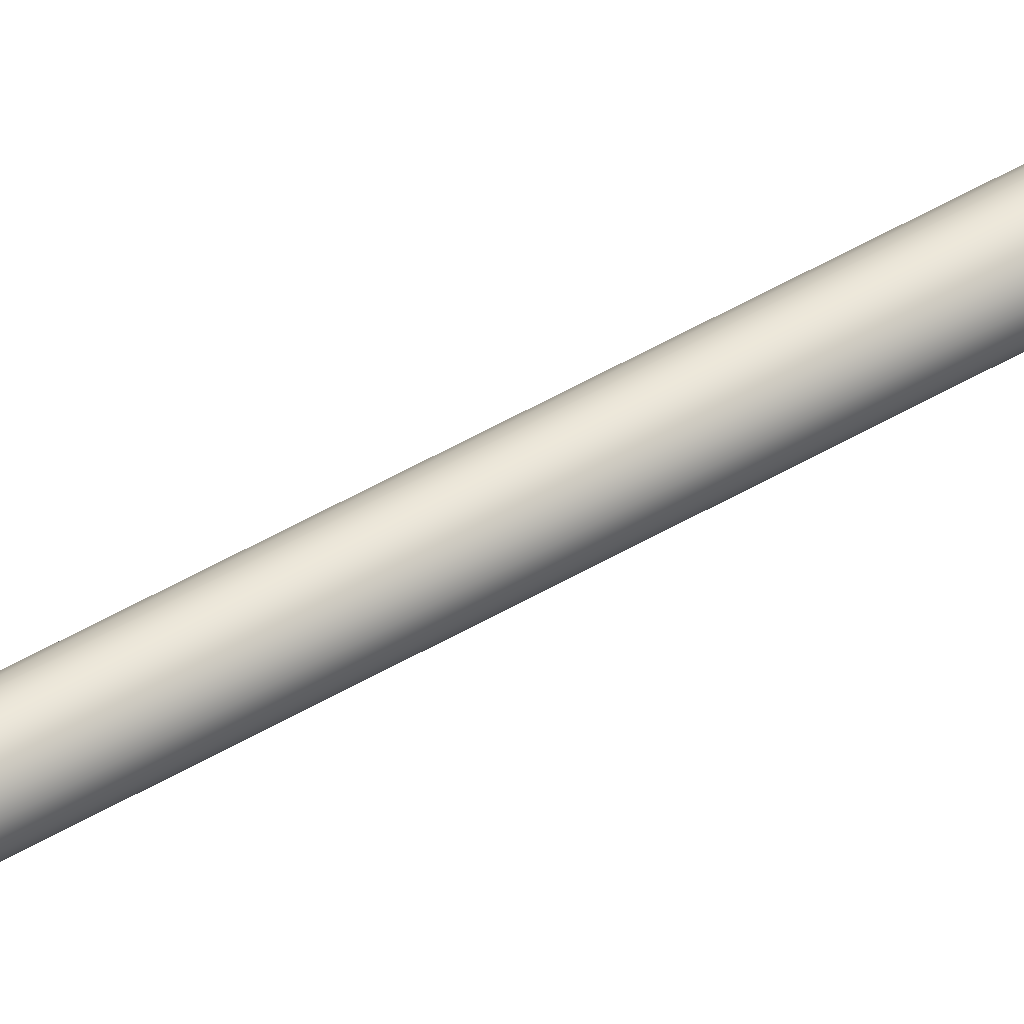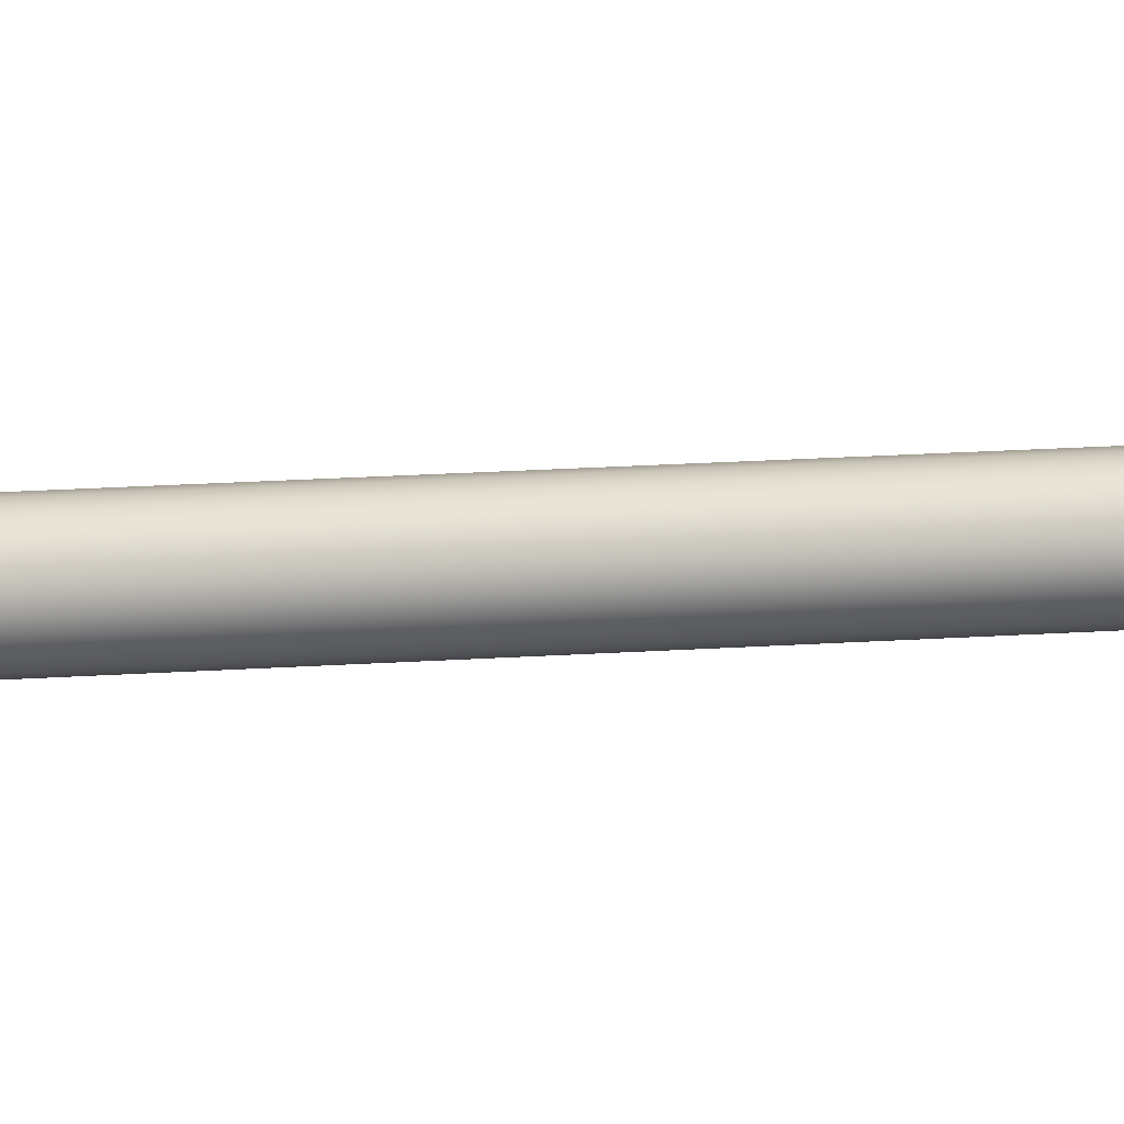
<metadata>
{"format":"obj","ext":"obj","renderer":"f3d","projection":"perspective","resolution":1024,"background":"white","views":[{"elev":43.5,"azim":54.2,"up":"+Z"},{"elev":5.5,"azim":-114.0,"up":"+Z"}]}
</metadata>
<code>
v 10.81 34.06 87.86
v 10.81 34.06 87.74
v 10.79 34.06 87.86
v 10.79 34.06 87.74
v 10.78 34.06 87.86
v 10.78 34.06 87.74
v 10.76 34.06 87.85
v 10.76 34.06 87.75
v 10.75 34.06 87.84
v 10.75 34.06 87.76
v 10.74 34.06 87.83
v 10.74 34.06 87.77
v 10.73 34.06 87.82
v 10.73 34.06 87.78
v 10.73 34.06 87.8
v 10.82 34.06 87.75
v 10.82 34.06 87.85
v 10.84 34.06 87.76
v 10.84 34.06 87.84
v 10.85 34.06 87.77
v 10.85 34.06 87.83
v 10.85 34.06 87.78
v 10.85 34.06 87.82
v 10.86 34.06 87.8
v 10.78 33.83 87.86
v 10.78 33.83 87.74
v 10.79 33.83 87.86
v 10.79 33.83 87.74
v 10.81 33.83 87.86
v 10.81 33.83 87.74
v 10.82 33.83 87.85
v 10.82 33.83 87.75
v 10.84 33.83 87.84
v 10.84 33.83 87.76
v 10.85 33.83 87.83
v 10.85 33.83 87.77
v 10.85 33.83 87.82
v 10.85 33.83 87.78
v 10.86 33.83 87.8
v 10.76 33.83 87.75
v 10.76 33.83 87.85
v 10.75 33.83 87.76
v 10.75 33.83 87.84
v 10.74 33.83 87.77
v 10.74 33.83 87.83
v 10.73 33.83 87.78
v 10.73 33.83 87.82
v 10.73 33.83 87.8
v 10.79 33.81 87.74
v 10.78 33.81 87.74
v 10.76 33.81 87.75
v 10.75 33.81 87.76
v 10.74 33.81 87.77
v 10.73 33.81 87.78
v 10.73 33.81 87.8
v 10.73 33.81 87.82
v 10.74 33.81 87.83
v 10.75 33.81 87.84
v 10.76 33.81 87.85
v 10.78 33.81 87.86
v 10.79 33.81 87.86
v 10.79 34.23 87.86
v 10.78 34.23 87.86
v 10.76 34.23 87.85
v 10.75 34.23 87.84
v 10.74 34.23 87.83
v 10.73 34.23 87.82
v 10.73 34.23 87.8
v 10.73 34.23 87.78
v 10.74 34.23 87.77
v 10.75 34.23 87.76
v 10.76 34.23 87.75
v 10.78 34.23 87.74
v 10.79 34.23 87.74
v 10.81 33.81 87.86
v 10.82 33.81 87.85
v 10.84 33.81 87.84
v 10.85 33.81 87.83
v 10.85 33.81 87.82
v 10.86 33.81 87.8
v 10.85 33.81 87.78
v 10.85 33.81 87.77
v 10.84 33.81 87.76
v 10.82 33.81 87.75
v 10.81 33.81 87.74
v 10.79 34.23 87.88
v 10.79 33.81 87.88
v 10.81 34.23 87.88
v 10.81 33.81 87.88
v 10.83 34.23 87.87
v 10.83 33.81 87.87
v 10.85 34.23 87.86
v 10.85 33.81 87.86
v 10.86 34.23 87.84
v 10.86 33.81 87.84
v 10.87 34.23 87.82
v 10.87 33.81 87.82
v 10.88 34.23 87.8
v 10.88 33.81 87.8
v 10.87 34.23 87.78
v 10.87 33.81 87.78
v 10.86 34.23 87.76
v 10.86 33.81 87.76
v 10.85 34.23 87.74
v 10.85 33.81 87.74
v 10.83 34.23 87.73
v 10.83 33.81 87.73
v 10.81 34.23 87.72
v 10.81 33.81 87.72
v 10.79 34.23 87.72
v 10.79 33.81 87.72
v 10.81 34.23 87.74
v 10.82 34.23 87.75
v 10.84 34.23 87.76
v 10.85 34.23 87.77
v 10.85 34.23 87.78
v 10.86 34.23 87.8
v 10.85 34.23 87.82
v 10.85 34.23 87.83
v 10.84 34.23 87.84
v 10.82 34.23 87.85
v 10.81 34.23 87.86
v 10.77 33.81 87.88
v 10.75 33.81 87.87
v 10.73 33.81 87.86
v 10.72 33.81 87.84
v 10.71 33.81 87.82
v 10.71 33.81 87.8
v 10.71 33.81 87.78
v 10.72 33.81 87.76
v 10.73 33.81 87.74
v 10.75 33.81 87.73
v 10.77 33.81 87.72
v 10.77 34.23 87.88
v 10.77 34.23 87.72
v 10.75 34.23 87.73
v 10.73 34.23 87.74
v 10.72 34.23 87.76
v 10.71 34.23 87.78
v 10.71 34.23 87.8
v 10.71 34.23 87.82
v 10.72 34.23 87.84
v 10.73 34.23 87.86
v 10.75 34.23 87.87
v 10.8 37.31 87.82
v 10.8 37.31 87.78
v 10.79 37.31 87.82
v 10.79 37.31 87.78
v 10.79 37.31 87.82
v 10.79 37.31 87.78
v 10.78 37.31 87.82
v 10.78 37.31 87.78
v 10.78 37.31 87.81
v 10.78 37.31 87.79
v 10.77 37.31 87.81
v 10.77 37.31 87.79
v 10.77 37.31 87.81
v 10.77 37.31 87.79
v 10.77 37.31 87.8
v 10.8 37.31 87.78
v 10.8 37.31 87.82
v 10.81 37.31 87.79
v 10.81 37.31 87.81
v 10.81 37.31 87.79
v 10.81 37.31 87.81
v 10.81 37.31 87.79
v 10.81 37.31 87.81
v 10.81 37.31 87.8
v 10.79 34.23 87.82
v 10.8 34.23 87.82
v 10.8 34.23 87.82
v 10.81 34.23 87.81
v 10.81 34.23 87.81
v 10.81 34.23 87.81
v 10.81 34.23 87.8
v 10.81 34.23 87.79
v 10.81 34.23 87.79
v 10.81 34.23 87.79
v 10.8 34.23 87.78
v 10.8 34.23 87.78
v 10.79 34.23 87.78
v 10.79 34.23 87.82
v 10.79 34.23 87.78
v 10.78 34.23 87.78
v 10.78 34.23 87.82
v 10.78 34.23 87.79
v 10.78 34.23 87.81
v 10.77 34.23 87.79
v 10.77 34.23 87.81
v 10.77 34.23 87.79
v 10.77 34.23 87.81
v 10.77 34.23 87.8
f 1 2 3
f 3 2 4
f 3 4 5
f 5 4 6
f 5 6 7
f 7 6 8
f 7 8 9
f 9 8 10
f 9 10 11
f 11 10 12
f 11 12 13
f 13 12 14
f 13 14 15
f 2 1 16
f 16 1 17
f 16 17 18
f 18 17 19
f 18 19 20
f 20 19 21
f 20 21 22
f 22 21 23
f 22 23 24
f 25 26 27
f 27 26 28
f 27 28 29
f 29 28 30
f 29 30 31
f 31 30 32
f 31 32 33
f 33 32 34
f 33 34 35
f 35 34 36
f 35 36 37
f 37 36 38
f 37 38 39
f 26 25 40
f 40 25 41
f 40 41 42
f 42 41 43
f 42 43 44
f 44 43 45
f 44 45 46
f 46 45 47
f 46 47 48
f 49 28 50
f 50 28 26
f 50 26 51
f 51 26 40
f 51 40 52
f 52 40 42
f 52 42 53
f 53 42 44
f 53 44 54
f 54 44 46
f 54 46 55
f 55 46 48
f 55 48 56
f 56 48 47
f 56 47 57
f 57 47 45
f 57 45 58
f 58 45 43
f 58 43 59
f 59 43 41
f 59 41 60
f 60 41 25
f 60 25 61
f 61 25 27
f 62 3 63
f 63 3 5
f 63 5 64
f 64 5 7
f 64 7 65
f 65 7 9
f 65 9 66
f 66 9 11
f 66 11 67
f 67 11 13
f 67 13 68
f 68 13 15
f 68 15 69
f 69 15 14
f 69 14 70
f 70 14 12
f 70 12 71
f 71 12 10
f 71 10 72
f 72 10 8
f 72 8 73
f 73 8 6
f 73 6 74
f 74 6 4
f 61 27 75
f 75 27 29
f 75 29 76
f 76 29 31
f 76 31 77
f 77 31 33
f 77 33 78
f 78 33 35
f 78 35 79
f 79 35 37
f 79 37 80
f 80 37 39
f 80 39 81
f 81 39 38
f 81 38 82
f 82 38 36
f 82 36 83
f 83 36 34
f 83 34 84
f 84 34 32
f 84 32 85
f 85 32 30
f 85 30 49
f 49 30 28
f 86 87 88
f 88 87 89
f 88 89 90
f 90 89 91
f 90 91 92
f 92 91 93
f 92 93 94
f 94 93 95
f 94 95 96
f 96 95 97
f 96 97 98
f 98 97 99
f 98 99 100
f 100 99 101
f 100 101 102
f 102 101 103
f 102 103 104
f 104 103 105
f 104 105 106
f 106 105 107
f 106 107 108
f 108 107 109
f 108 109 110
f 110 109 111
f 74 4 112
f 112 4 2
f 112 2 113
f 113 2 16
f 113 16 114
f 114 16 18
f 114 18 115
f 115 18 20
f 115 20 116
f 116 20 22
f 116 22 117
f 117 22 24
f 117 24 118
f 118 24 23
f 118 23 119
f 119 23 21
f 119 21 120
f 120 21 19
f 120 19 121
f 121 19 17
f 121 17 122
f 122 17 1
f 122 1 62
f 62 1 3
f 123 60 87
f 87 60 61
f 87 61 75
f 60 123 59
f 59 123 124
f 59 124 58
f 58 124 125
f 58 125 57
f 57 125 126
f 57 126 56
f 56 126 127
f 56 127 55
f 55 127 128
f 55 128 129
f 55 129 54
f 54 129 130
f 54 130 53
f 53 130 131
f 53 131 52
f 52 131 132
f 52 132 51
f 51 132 133
f 51 133 50
f 50 133 49
f 49 133 111
f 49 111 85
f 85 111 109
f 85 109 84
f 84 109 107
f 84 107 83
f 83 107 105
f 83 105 82
f 82 105 103
f 82 103 81
f 81 103 101
f 81 101 80
f 80 101 99
f 80 99 97
f 80 97 79
f 79 97 95
f 79 95 78
f 78 95 93
f 78 93 77
f 77 93 91
f 77 91 76
f 76 91 89
f 76 89 75
f 75 89 87
f 88 122 86
f 86 122 62
f 86 62 134
f 134 62 63
f 134 63 64
f 122 88 121
f 121 88 90
f 121 90 120
f 120 90 92
f 120 92 119
f 119 92 94
f 119 94 118
f 118 94 96
f 118 96 117
f 117 96 98
f 117 98 100
f 117 100 116
f 116 100 102
f 116 102 115
f 115 102 104
f 115 104 114
f 114 104 106
f 114 106 113
f 113 106 108
f 113 108 112
f 112 108 110
f 112 110 74
f 74 110 73
f 73 110 135
f 73 135 72
f 72 135 136
f 72 136 71
f 71 136 137
f 71 137 70
f 70 137 138
f 70 138 69
f 69 138 139
f 69 139 68
f 68 139 140
f 68 140 141
f 68 141 67
f 67 141 142
f 67 142 66
f 66 142 143
f 66 143 65
f 65 143 144
f 65 144 64
f 64 144 134
f 110 111 135
f 135 111 133
f 135 133 136
f 136 133 132
f 136 132 137
f 137 132 131
f 137 131 138
f 138 131 130
f 138 130 139
f 139 130 129
f 139 129 140
f 140 129 128
f 140 128 141
f 141 128 127
f 141 127 142
f 142 127 126
f 142 126 143
f 143 126 125
f 143 125 144
f 144 125 124
f 144 124 134
f 134 124 123
f 134 123 86
f 86 123 87
f 145 146 147
f 147 146 148
f 147 148 149
f 149 148 150
f 149 150 151
f 151 150 152
f 151 152 153
f 153 152 154
f 153 154 155
f 155 154 156
f 155 156 157
f 157 156 158
f 157 158 159
f 146 145 160
f 160 145 161
f 160 161 162
f 162 161 163
f 162 163 164
f 164 163 165
f 164 165 166
f 166 165 167
f 166 167 168
f 147 169 145
f 145 169 170
f 145 170 161
f 161 170 171
f 161 171 163
f 163 171 172
f 163 172 165
f 165 172 173
f 165 173 167
f 167 173 174
f 167 174 168
f 168 174 175
f 168 175 166
f 166 175 176
f 166 176 164
f 164 176 177
f 164 177 162
f 162 177 178
f 162 178 160
f 160 178 179
f 160 179 146
f 146 179 180
f 146 180 148
f 148 180 181
f 182 183 169
f 169 183 181
f 169 181 170
f 170 181 180
f 170 180 171
f 171 180 179
f 171 179 172
f 172 179 178
f 172 178 173
f 173 178 177
f 173 177 174
f 174 177 176
f 174 176 175
f 183 182 184
f 184 182 185
f 184 185 186
f 186 185 187
f 186 187 188
f 188 187 189
f 188 189 190
f 190 189 191
f 190 191 192
f 148 181 150
f 150 181 183
f 150 183 152
f 152 183 184
f 152 184 154
f 154 184 186
f 154 186 156
f 156 186 188
f 156 188 158
f 158 188 190
f 158 190 159
f 159 190 192
f 159 192 157
f 157 192 191
f 157 191 155
f 155 191 189
f 155 189 153
f 153 189 187
f 153 187 151
f 151 187 185
f 151 185 149
f 149 185 182
f 149 182 147
f 147 182 169

</code>
